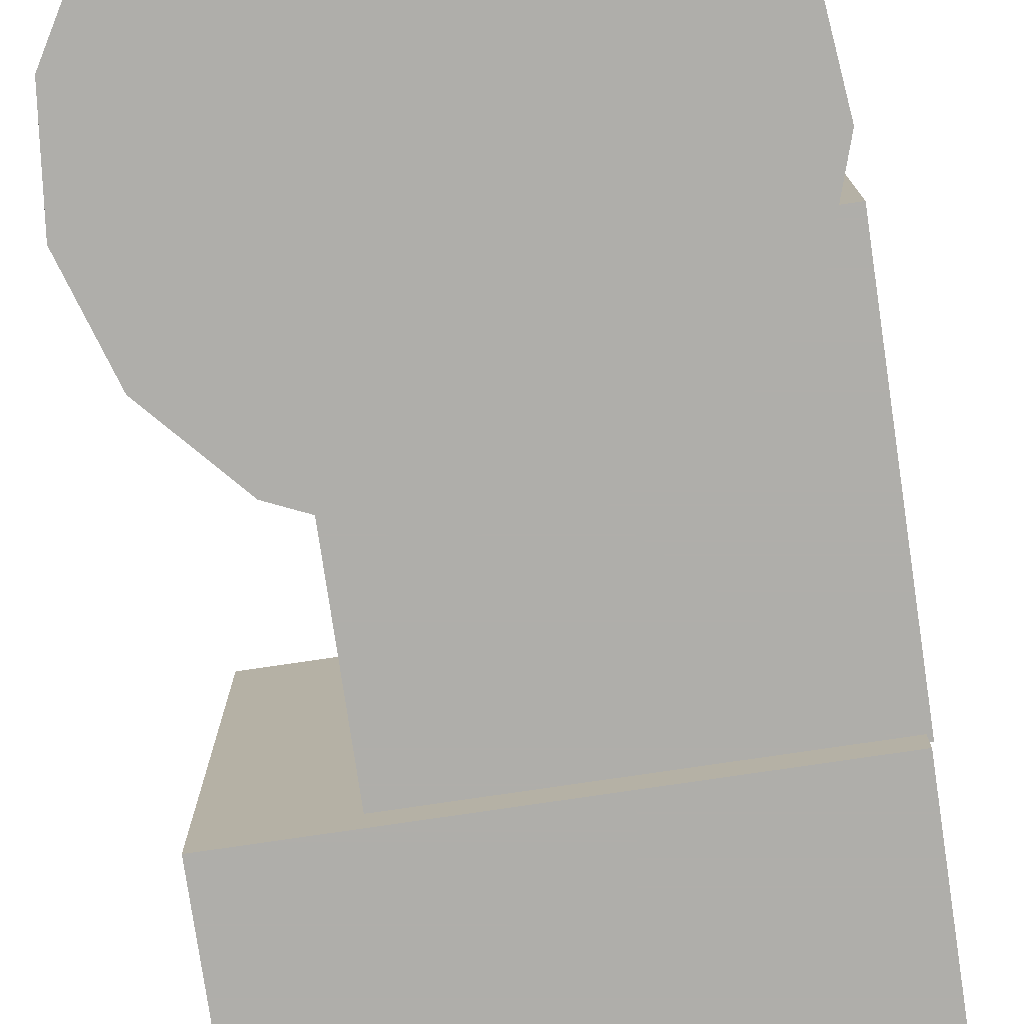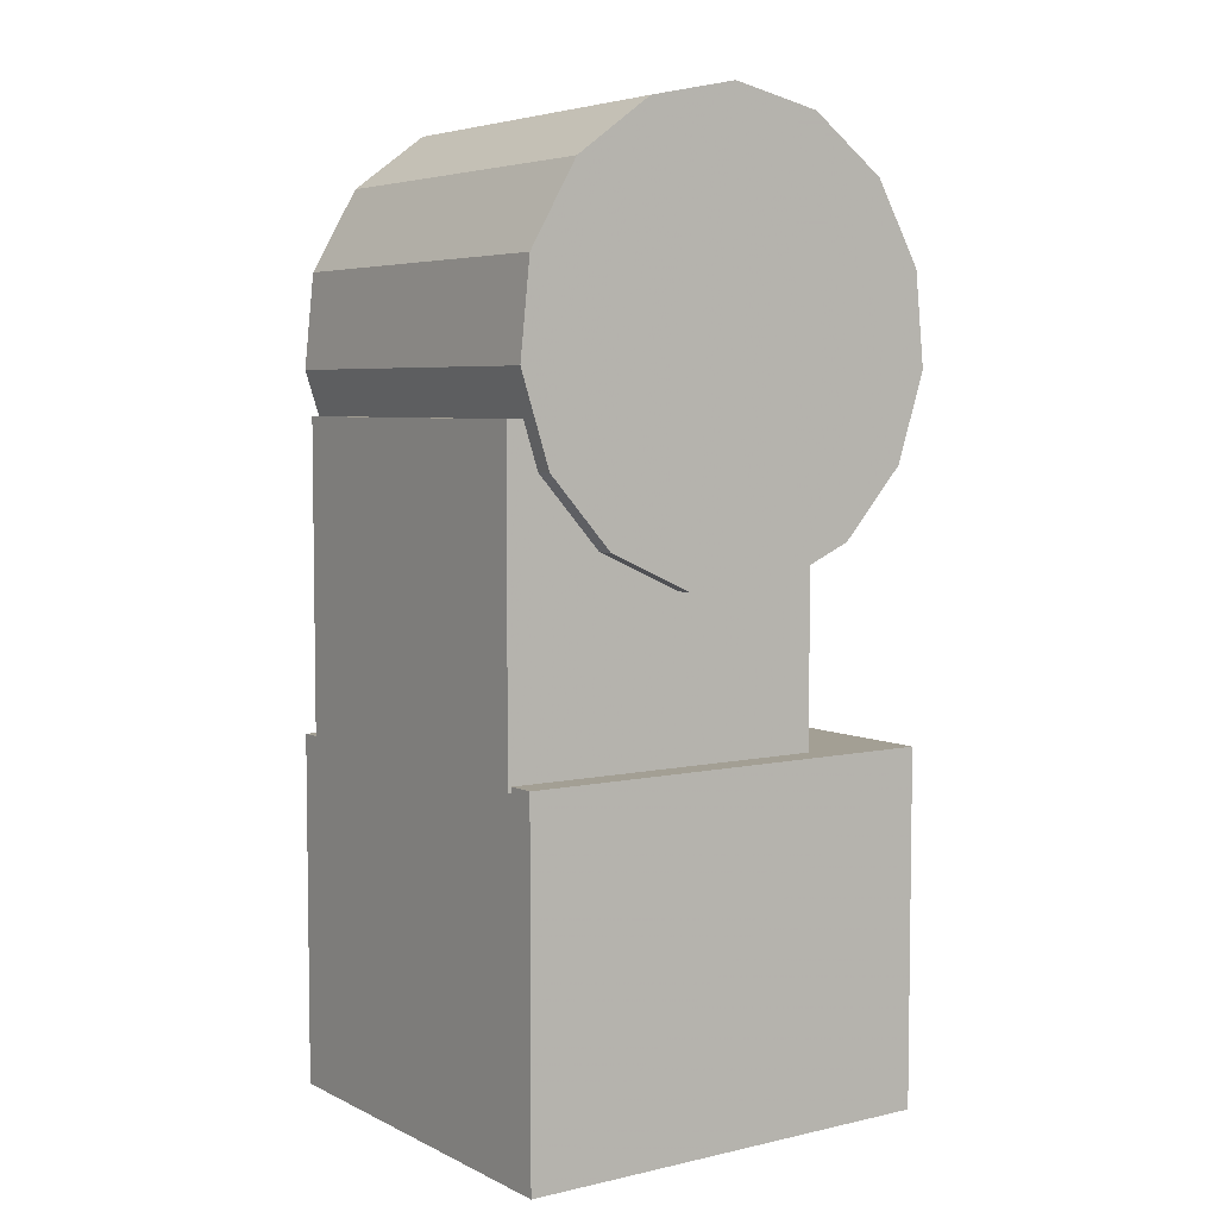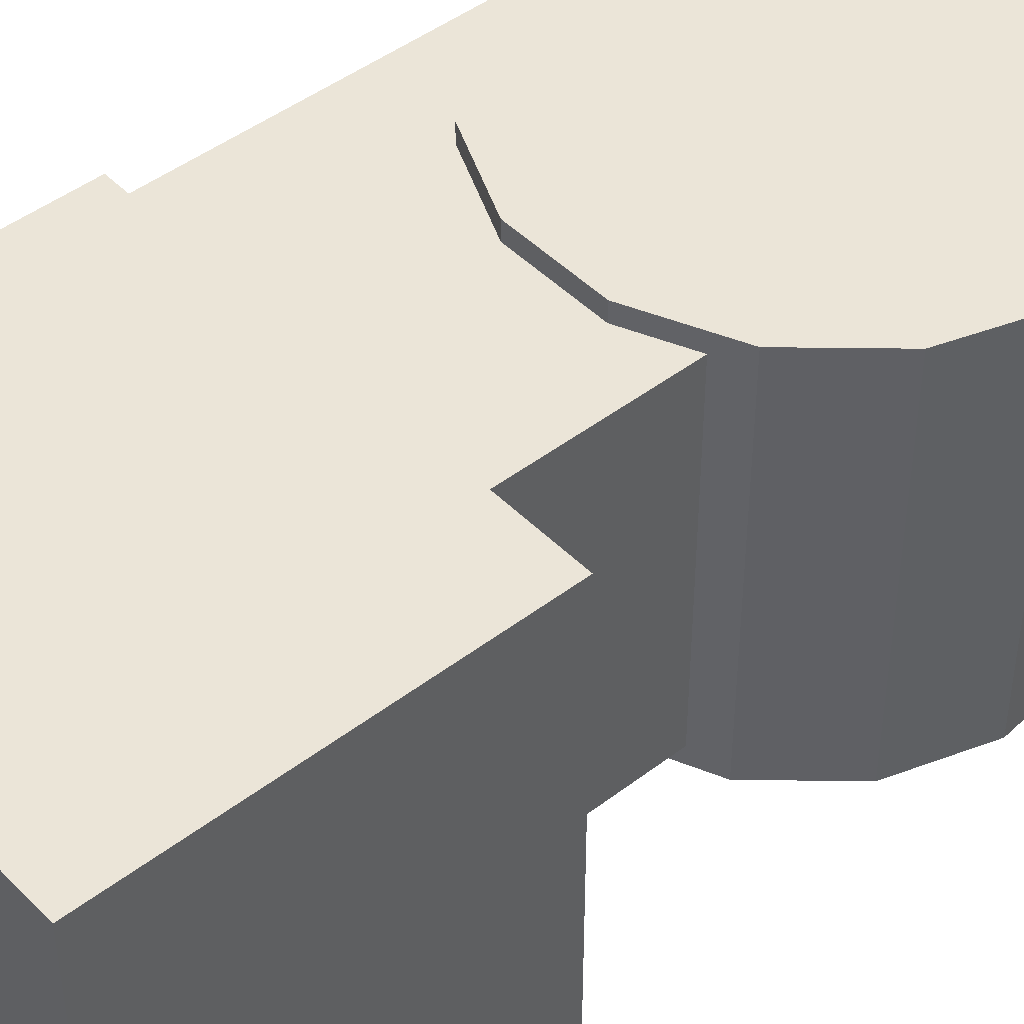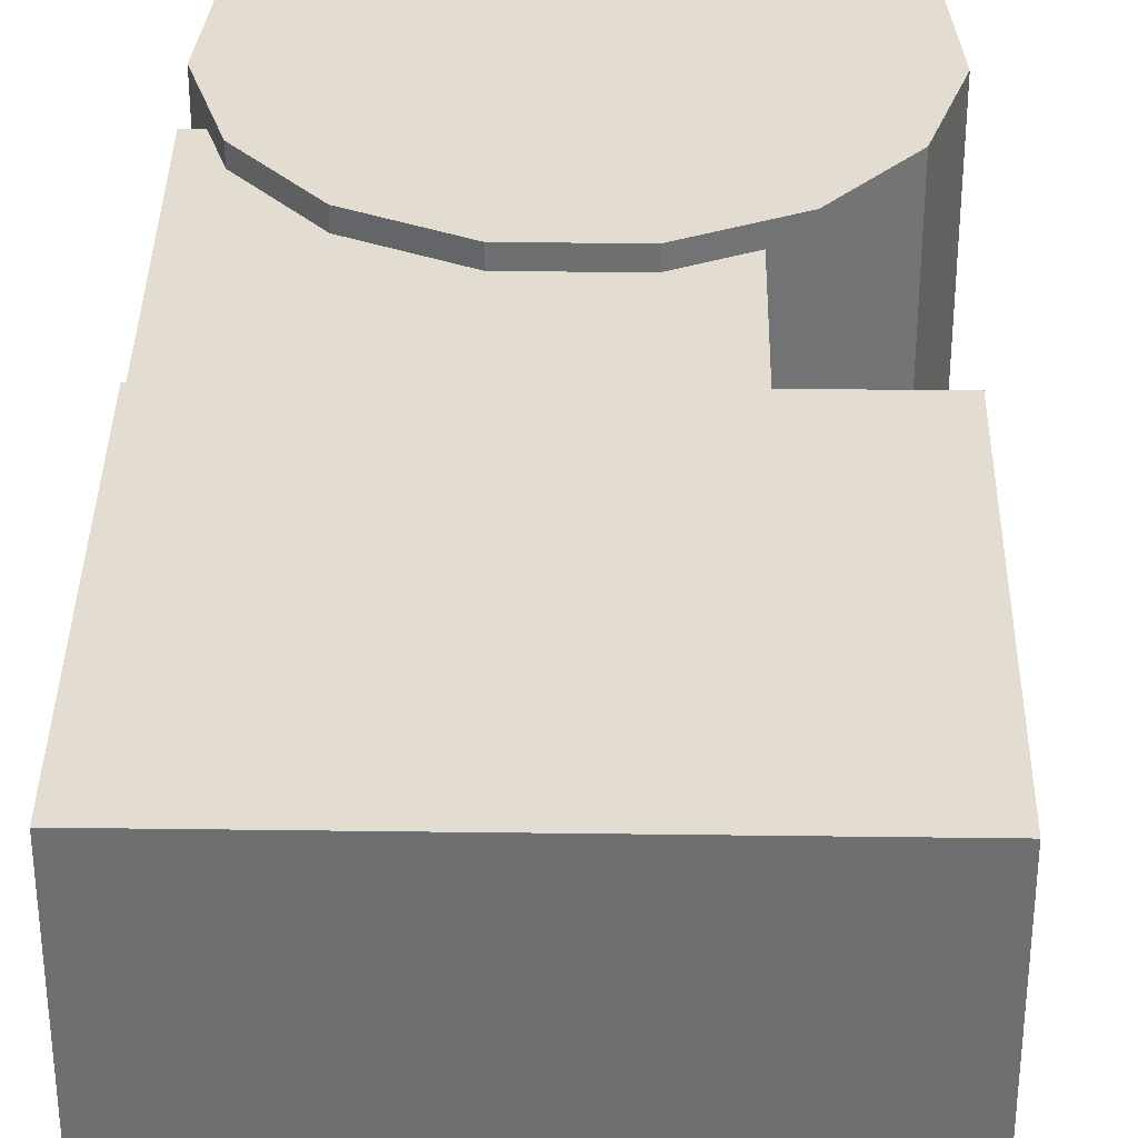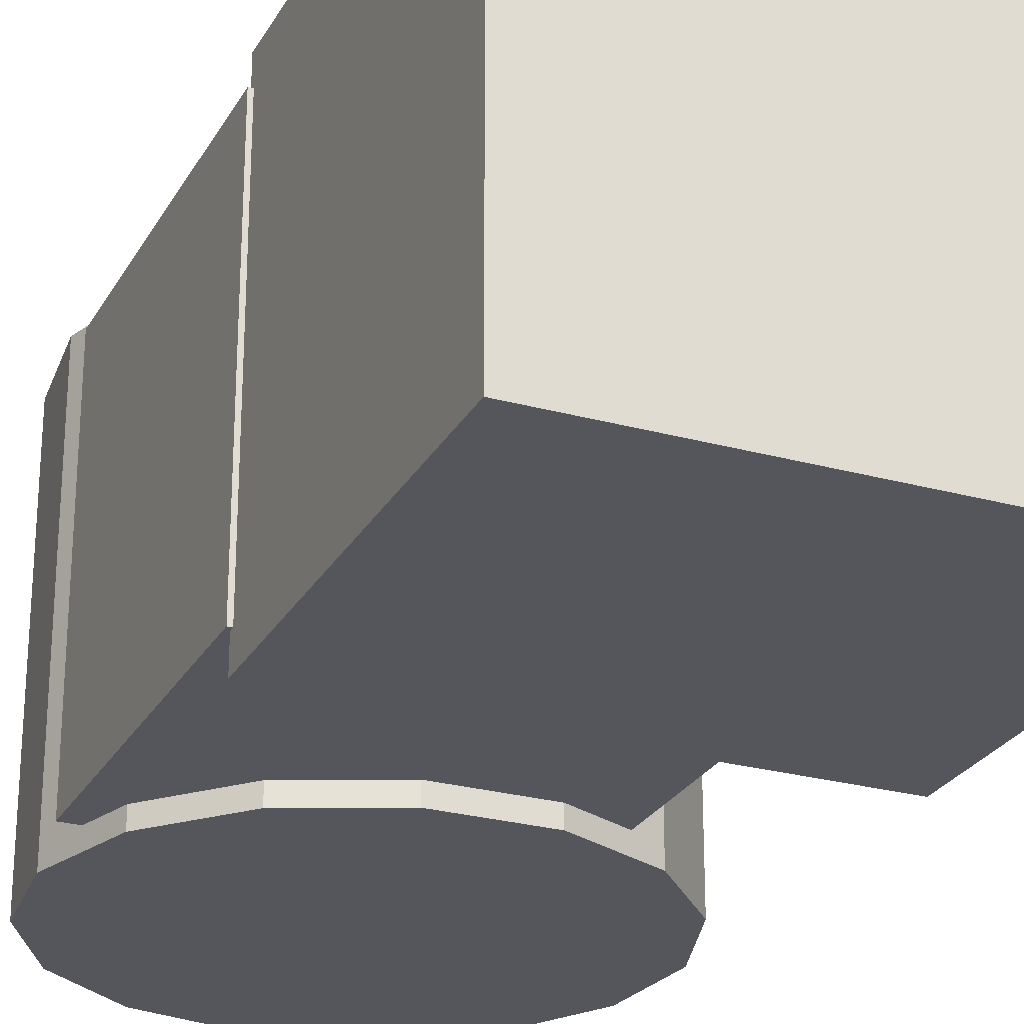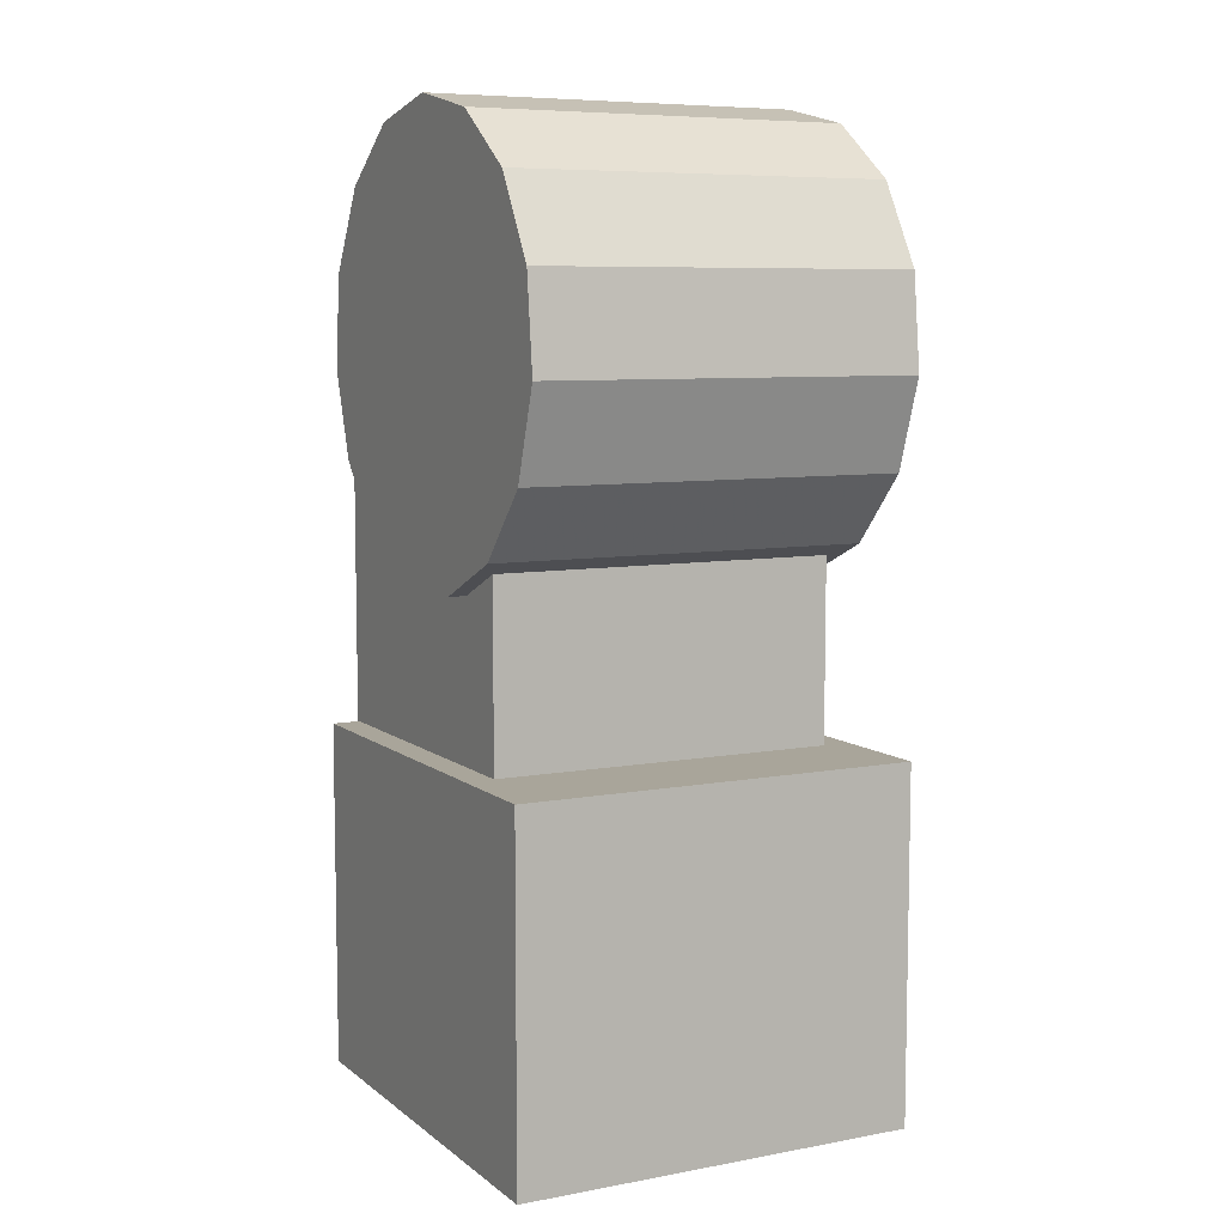
<metadata>
{"format":"obj","ext":"obj","renderer":"f3d","projection":"perspective","resolution":1024,"background":"white","views":[{"elev":-77.6,"azim":8.4,"up":"+Y"},{"elev":5.3,"azim":145.0,"up":"+Z"},{"elev":45.9,"azim":-131.2,"up":"+Y"},{"elev":35.4,"azim":-179.0,"up":"+Y"},{"elev":-26.3,"azim":156.5,"up":"+Y"},{"elev":7.5,"azim":-117.5,"up":"+Z"}]}
</metadata>
<code>
o unnamed_object1
v -0.08032 -0.07851 0.1165
v -0.08032 0.07849 0.1165
v -0.08032 0.07849 0.2535
v -0.08032 -0.07851 0.2535
v 0.08768 -0.07851 0.1165
v 0.08768 0.07849 0.1165
v 0.08768 0.07849 0.2535
v 0.08768 -0.07851 0.2535
v -0.03982 -0.06751 0.2515
v -0.03982 0.06749 0.2515
v -0.03982 0.06749 0.3745
v -0.03982 -0.06751 0.3745
v 0.08918 -0.06751 0.2515
v 0.08918 0.06749 0.2515
v 0.08918 0.06749 0.3745
v 0.08918 -0.06751 0.3745
v 0.000675 -0.07451 0.489
v 0.000675 0.07449 0.489
v -0.03512 -0.07451 0.4814
v -0.03512 0.07449 0.4814
v -0.06472 -0.07451 0.4599
v -0.06472 0.07449 0.4599
v -0.08302 -0.07451 0.4282
v -0.08302 0.07449 0.4282
v -0.08684 -0.07451 0.3918
v -0.08684 0.07449 0.3918
v -0.07554 -0.07451 0.357
v -0.07554 0.07449 0.357
v -0.05105 -0.07451 0.3298
v -0.05105 0.07449 0.3298
v -0.01762 -0.07451 0.3149
v -0.01762 0.07449 0.3149
v 0.01897 -0.07451 0.3149
v 0.01897 0.07449 0.3149
v 0.0524 -0.07451 0.3298
v 0.0524 0.07449 0.3298
v 0.07688 -0.07451 0.357
v 0.07688 0.07449 0.357
v 0.08819 -0.07451 0.3918
v 0.08819 0.07449 0.3918
v 0.08437 -0.07451 0.4282
v 0.08437 0.07449 0.4282
v 0.06607 -0.07451 0.4599
v 0.06607 0.07449 0.4599
v 0.03647 -0.07451 0.4814
v 0.03647 0.07449 0.4814
g unnamed_object1
f 2 1 4
f 4 3 2
f 8 5 6
f 6 7 8
f 4 1 5
f 5 8 4
f 3 4 8
f 8 7 3
f 6 2 3
f 3 7 6
f 5 1 2
f 2 6 5
f 10 9 12
f 12 11 10
f 16 13 14
f 14 15 16
f 12 9 13
f 13 16 12
f 11 12 16
f 16 15 11
f 14 10 11
f 11 15 14
f 13 9 10
f 10 14 13
f 45 17 19
f 45 19 21
f 45 21 23
f 45 23 25
f 45 25 27
f 45 27 29
f 45 29 31
f 45 31 33
f 45 33 35
f 45 35 37
f 45 37 39
f 45 39 41
f 41 43 45
f 18 46 44
f 18 44 42
f 18 42 40
f 18 40 38
f 18 38 36
f 18 36 34
f 18 34 32
f 18 32 30
f 18 30 28
f 18 28 26
f 18 26 24
f 18 24 22
f 22 20 18
f 19 17 18
f 18 20 19
f 21 19 20
f 20 22 21
f 23 21 22
f 22 24 23
f 25 23 24
f 24 26 25
f 27 25 26
f 26 28 27
f 29 27 28
f 28 30 29
f 31 29 30
f 30 32 31
f 33 31 32
f 32 34 33
f 35 33 34
f 34 36 35
f 37 35 36
f 36 38 37
f 39 37 38
f 38 40 39
f 41 39 40
f 40 42 41
f 43 41 42
f 42 44 43
f 45 43 44
f 44 46 45
f 17 45 46
f 46 18 17

</code>
